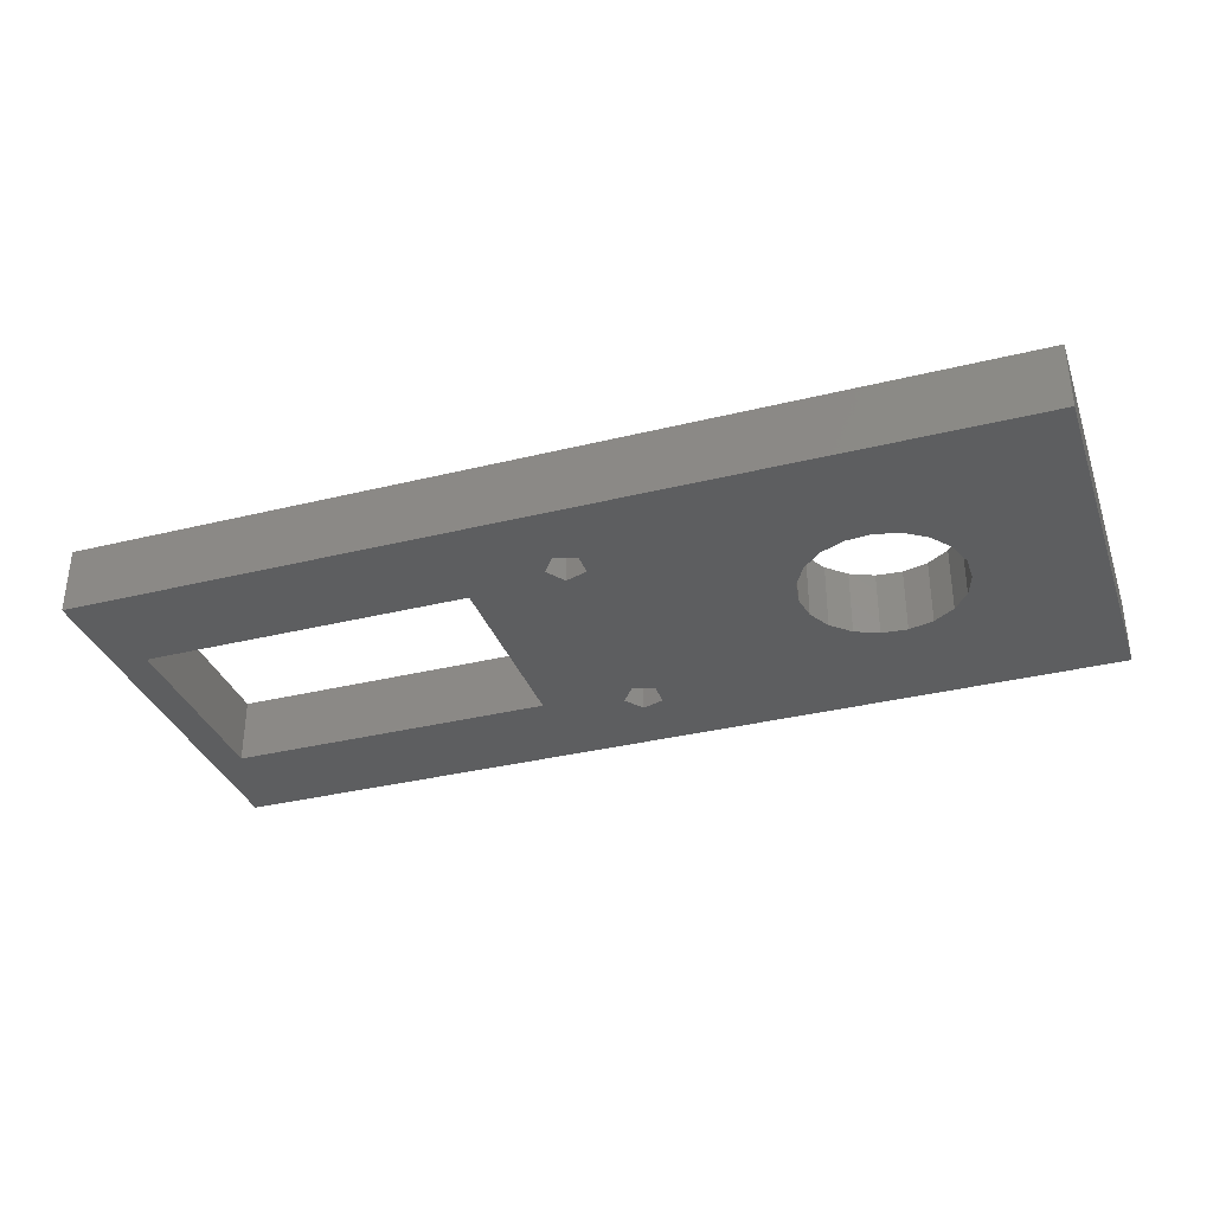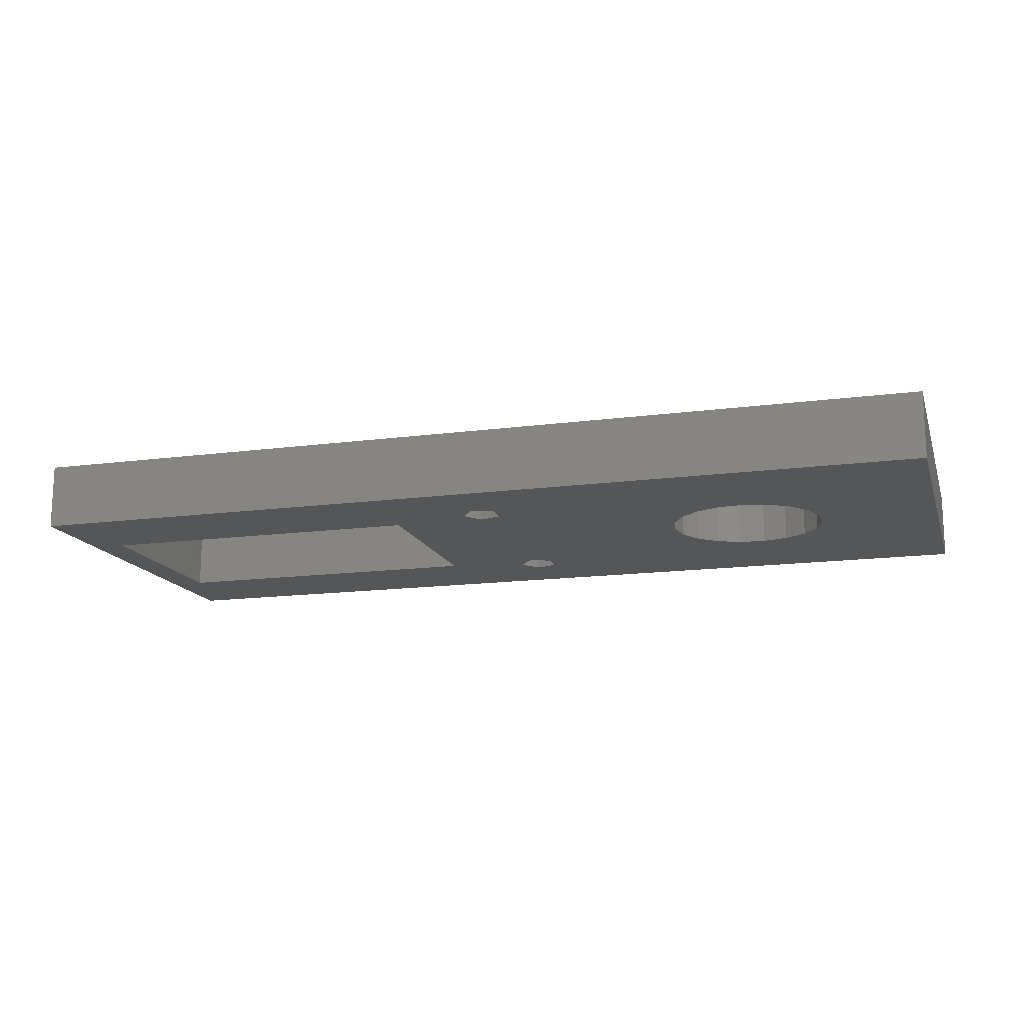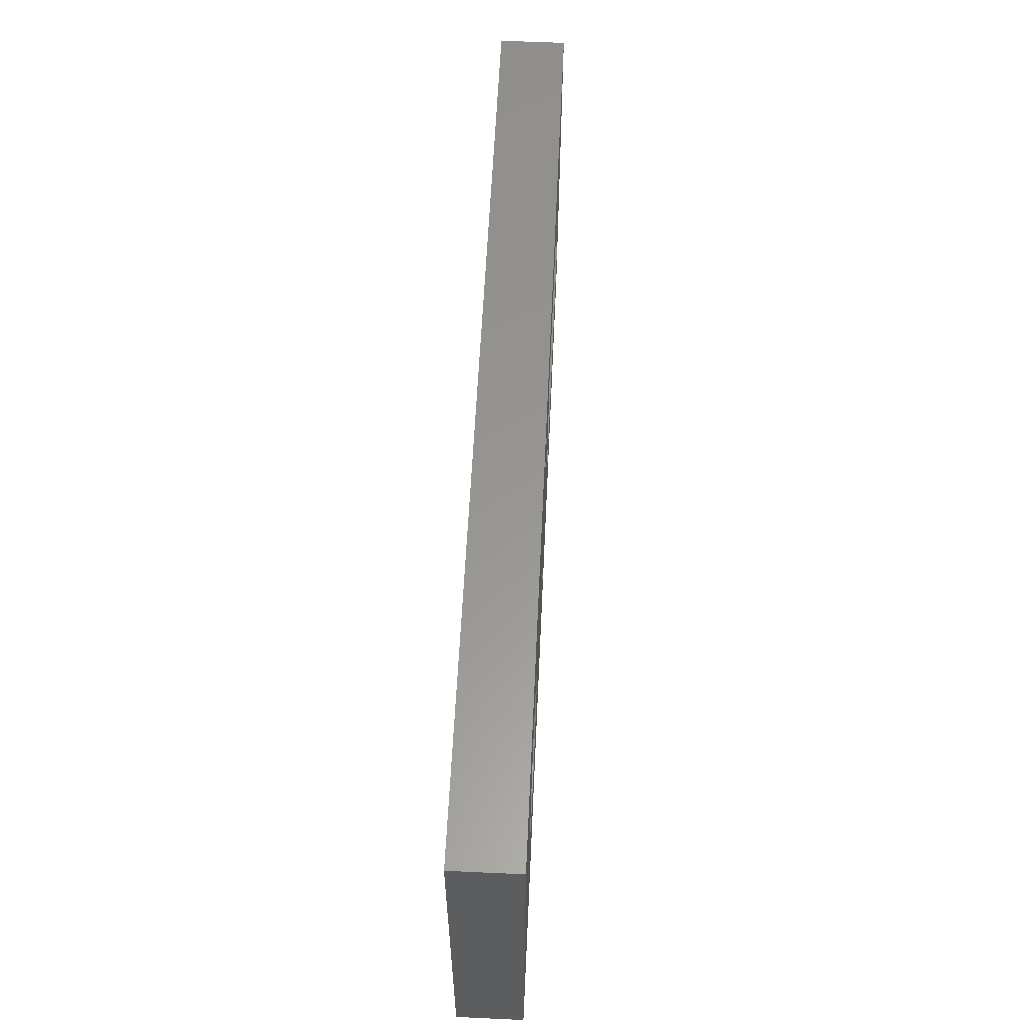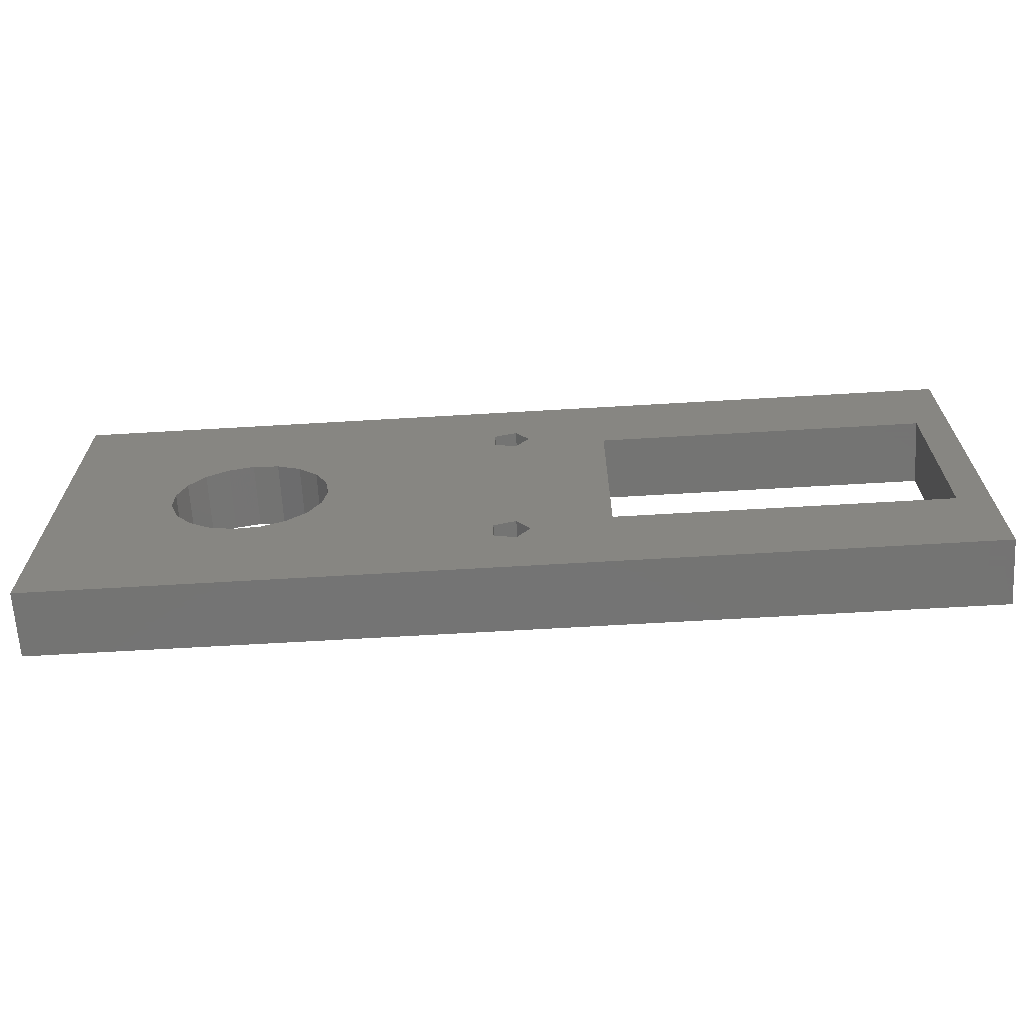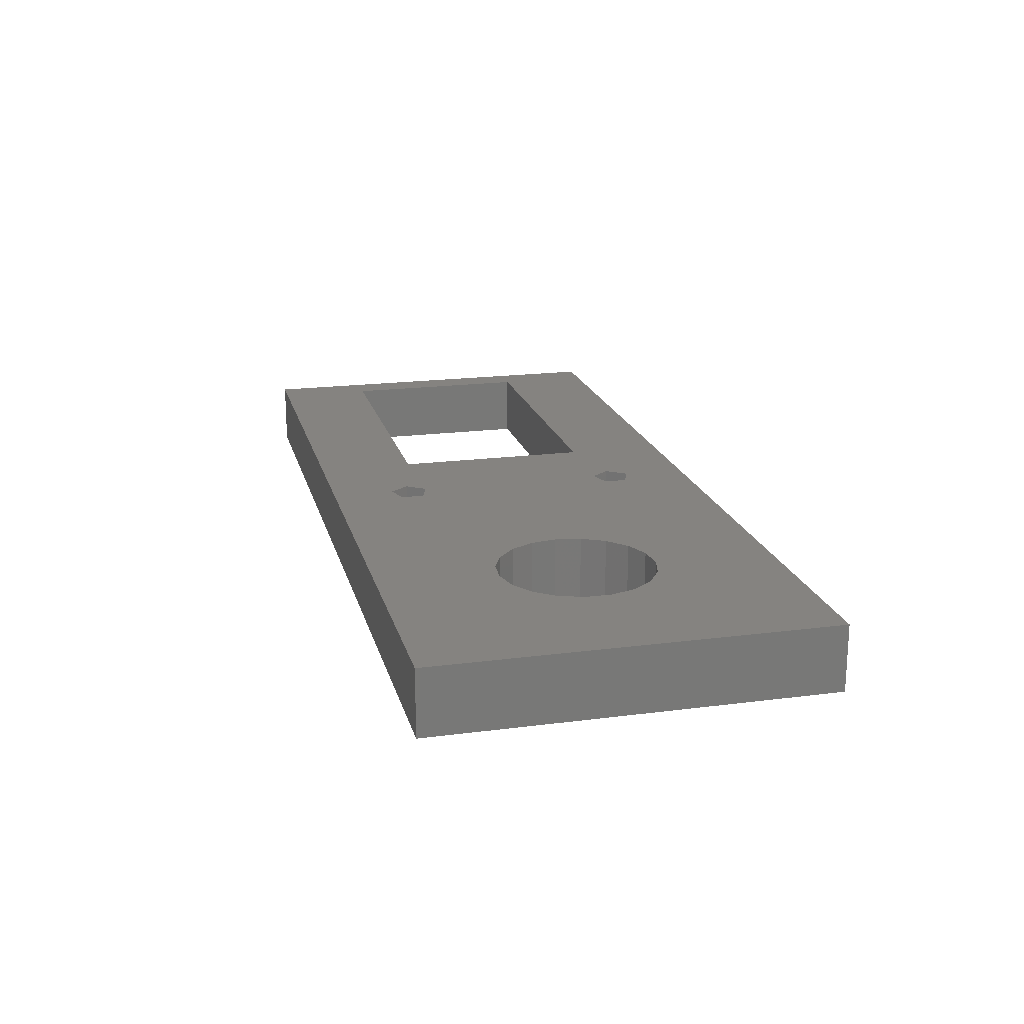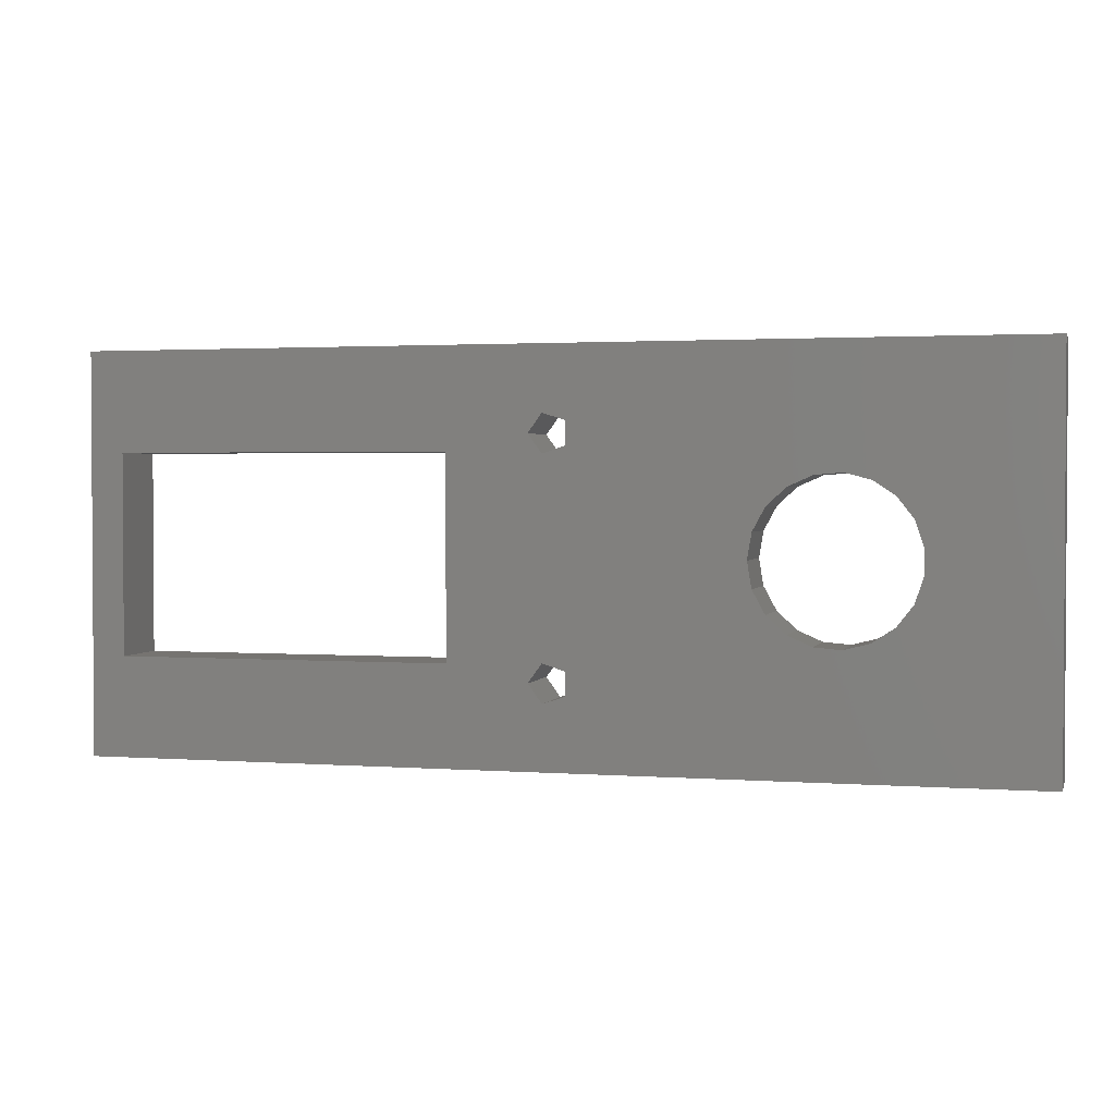
<metadata>
{"format":"stl","ext":"stl","renderer":"f3d","projection":"perspective","resolution":1024,"background":"white","views":[{"elev":-34.3,"azim":-161.6,"up":"+Z"},{"elev":-15.1,"azim":-164.0,"up":"+Z"},{"elev":58.5,"azim":-87.3,"up":"+Y"},{"elev":-66.1,"azim":3.4,"up":"+Y"},{"elev":19.2,"azim":-103.8,"up":"+Z"},{"elev":2.0,"azim":-165.0,"up":"+Y"}]}
</metadata>
<code>
# stl→obj: 74 verts, 160 faces
v 0 -15 0
v 0 15 5
v 0 15 0
v 0 -15 5
v 35.46 -7.323 5
v 42.5 -7.5 5
v 35.46 7.323 5
v 36.5 -8.75 5
v 33.79 7.868 5
v 33.79 -7.868 5
v 70 15 5
v 67.5 7.5 5
v 70 -15 5
v 42.5 7.5 5
v 36.5 8.75 5
v 35.46 10.18 5
v 19.73 3.685 5
v 33.79 9.632 5
v 21 0 5
v 20.67 -1.948 5
v 20.67 1.948 5
v 18.28 5.023 5
v 16.47 5.816 5
v 9.082 0.9876 5
v 9.082 -0.9876 5
v 9.723 2.856 5
v 10.94 4.414 5
v 12.59 5.495 5
v 14.5 5.98 5
v 67.5 -7.5 5
v 35.46 -10.18 5
v 19.73 -3.685 5
v 33.79 -9.632 5
v 18.28 -5.023 5
v 16.47 -5.816 5
v 14.5 -5.98 5
v 12.59 -5.495 5
v 10.94 -4.414 5
v 9.723 -2.856 5
v 70 15 0
v 70 -15 0
v 35.46 7.323 0
v 42.5 7.5 0
v 35.46 -7.323 0
v 36.5 8.75 0
v 33.79 -7.868 0
v 33.79 7.868 0
v 67.5 -7.5 0
v 42.5 -7.5 0
v 36.5 -8.75 0
v 35.46 -10.18 0
v 19.73 -3.685 0
v 33.79 -9.632 0
v 21 0 0
v 20.67 1.948 0
v 20.67 -1.948 0
v 18.28 -5.023 0
v 16.47 -5.816 0
v 9.082 -0.9876 0
v 9.082 0.9876 0
v 9.723 -2.856 0
v 10.94 -4.414 0
v 12.59 -5.495 0
v 14.5 -5.98 0
v 67.5 7.5 0
v 35.46 10.18 0
v 19.73 3.685 0
v 33.79 9.632 0
v 18.28 5.023 0
v 16.47 5.816 0
v 14.5 5.98 0
v 12.59 5.495 0
v 10.94 4.414 0
v 9.723 2.856 0
f 1 2 3
f 2 1 4
f 5 6 7
f 6 5 8
f 9 5 7
f 5 9 10
f 11 12 13
f 11 14 12
f 7 14 15
f 16 14 11
f 14 16 15
f 17 9 18
f 9 19 10
f 20 10 19
f 9 21 19
f 9 17 21
f 18 22 17
f 2 18 16
f 18 23 22
f 18 2 23
f 24 2 25
f 26 2 24
f 27 2 26
f 28 2 27
f 29 2 28
f 23 2 29
f 2 16 11
f 30 13 12
f 6 13 30
f 14 7 6
f 31 6 8
f 6 31 13
f 32 10 20
f 10 32 33
f 34 33 32
f 35 33 34
f 4 33 35
f 4 35 36
f 4 25 2
f 31 4 13
f 33 4 31
f 37 4 36
f 38 4 37
f 39 4 38
f 25 4 39
f 13 40 11
f 40 13 41
f 42 43 44
f 43 42 45
f 46 42 44
f 42 46 47
f 41 48 40
f 41 49 48
f 44 49 50
f 51 49 41
f 49 51 50
f 52 46 53
f 46 54 47
f 55 47 54
f 46 56 54
f 46 52 56
f 53 57 52
f 1 53 51
f 53 58 57
f 53 1 58
f 59 1 60
f 61 1 59
f 62 1 61
f 63 1 62
f 64 1 63
f 58 1 64
f 1 51 41
f 65 40 48
f 43 40 65
f 49 44 43
f 66 43 45
f 43 66 40
f 67 47 55
f 47 67 68
f 69 68 67
f 70 68 69
f 3 68 70
f 3 70 71
f 3 60 1
f 66 3 40
f 68 3 66
f 72 3 71
f 73 3 72
f 74 3 73
f 60 3 74
f 1 13 4
f 13 1 41
f 40 2 11
f 2 40 3
f 54 21 55
f 21 54 19
f 25 60 24
f 60 25 59
f 70 22 23
f 22 70 69
f 57 35 34
f 35 57 58
f 58 36 35
f 36 58 64
f 69 17 22
f 17 69 67
f 55 17 67
f 17 55 21
f 71 23 29
f 23 71 70
f 72 29 28
f 29 72 71
f 39 59 25
f 59 39 61
f 64 37 36
f 37 64 63
f 24 74 26
f 74 24 60
f 73 28 27
f 28 73 72
f 26 73 27
f 73 26 74
f 52 34 32
f 34 52 57
f 56 19 54
f 19 56 20
f 38 61 39
f 61 38 62
f 63 38 37
f 38 63 62
f 52 20 56
f 20 52 32
f 45 16 66
f 16 45 15
f 9 68 18
f 68 9 47
f 68 16 18
f 16 68 66
f 42 9 7
f 9 42 47
f 42 15 45
f 15 42 7
f 50 5 44
f 5 50 8
f 33 46 10
f 46 33 53
f 46 5 10
f 5 46 44
f 51 33 31
f 33 51 53
f 51 8 50
f 8 51 31
f 6 43 14
f 43 6 49
f 48 12 65
f 12 48 30
f 43 12 14
f 12 43 65
f 48 6 30
f 6 48 49

</code>
